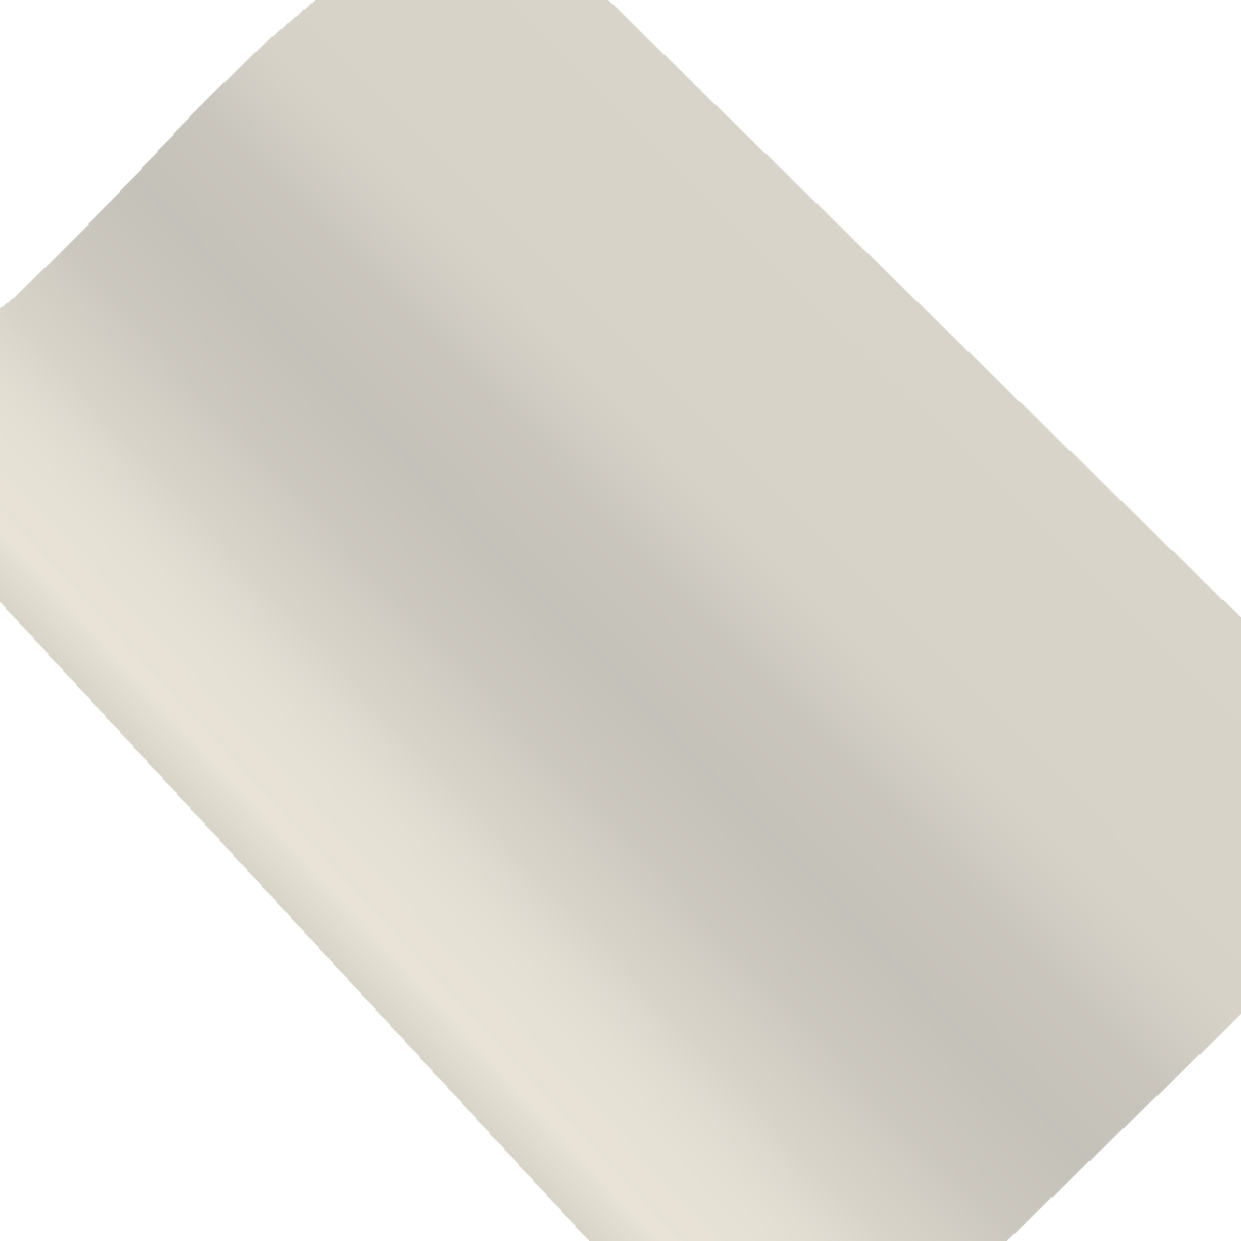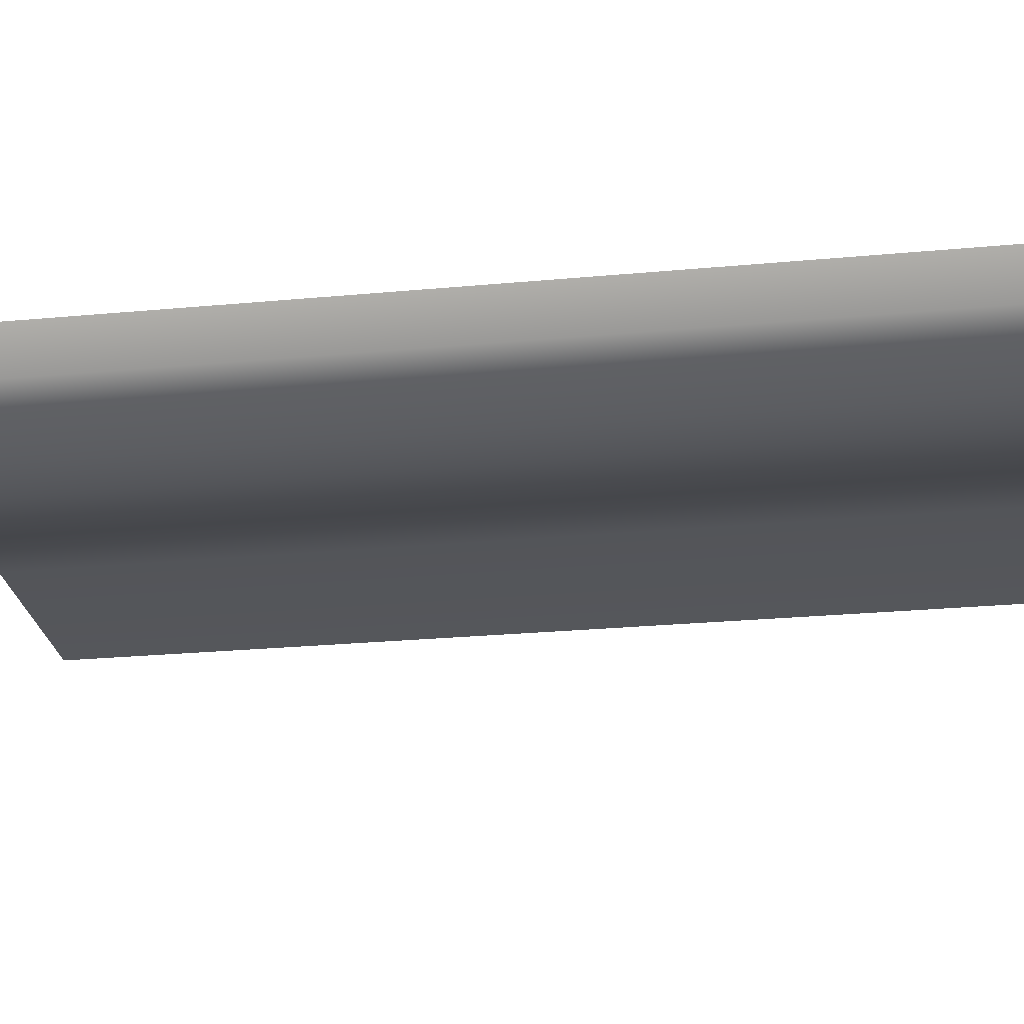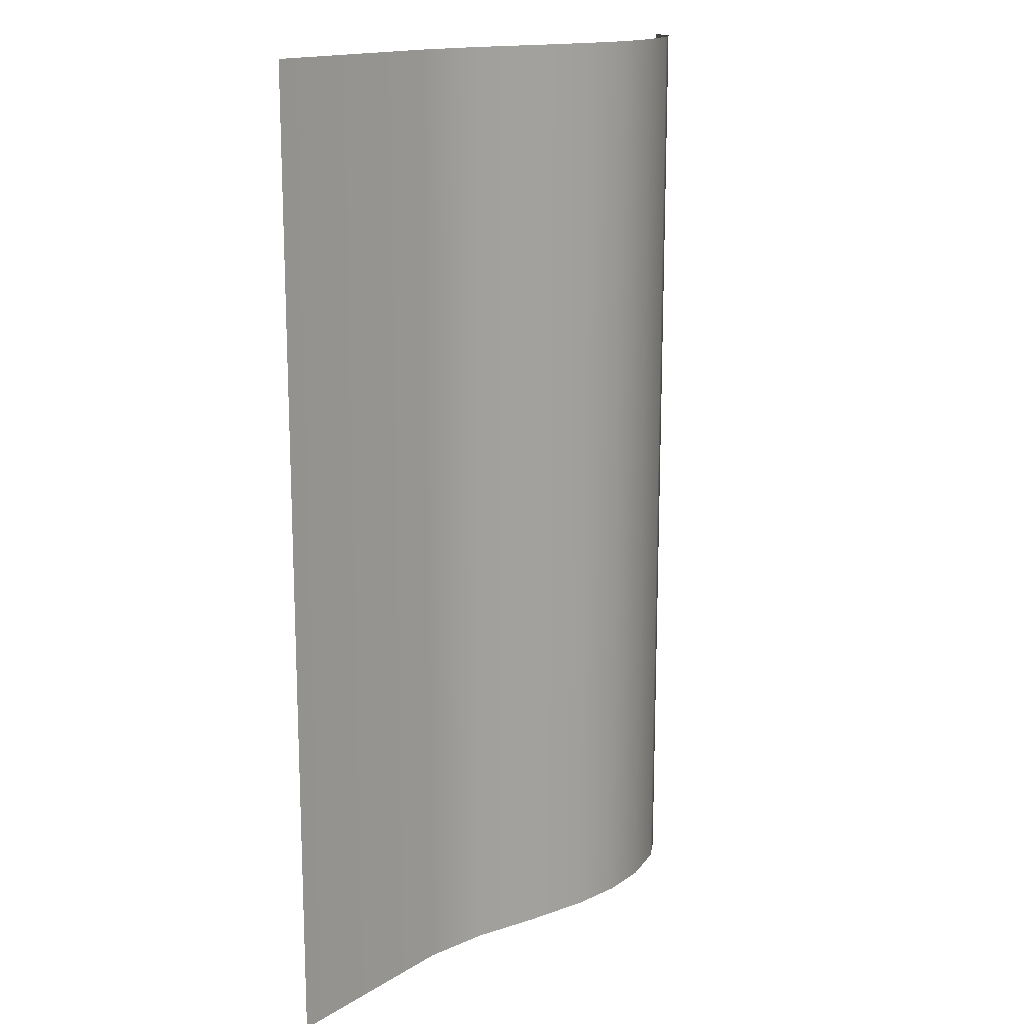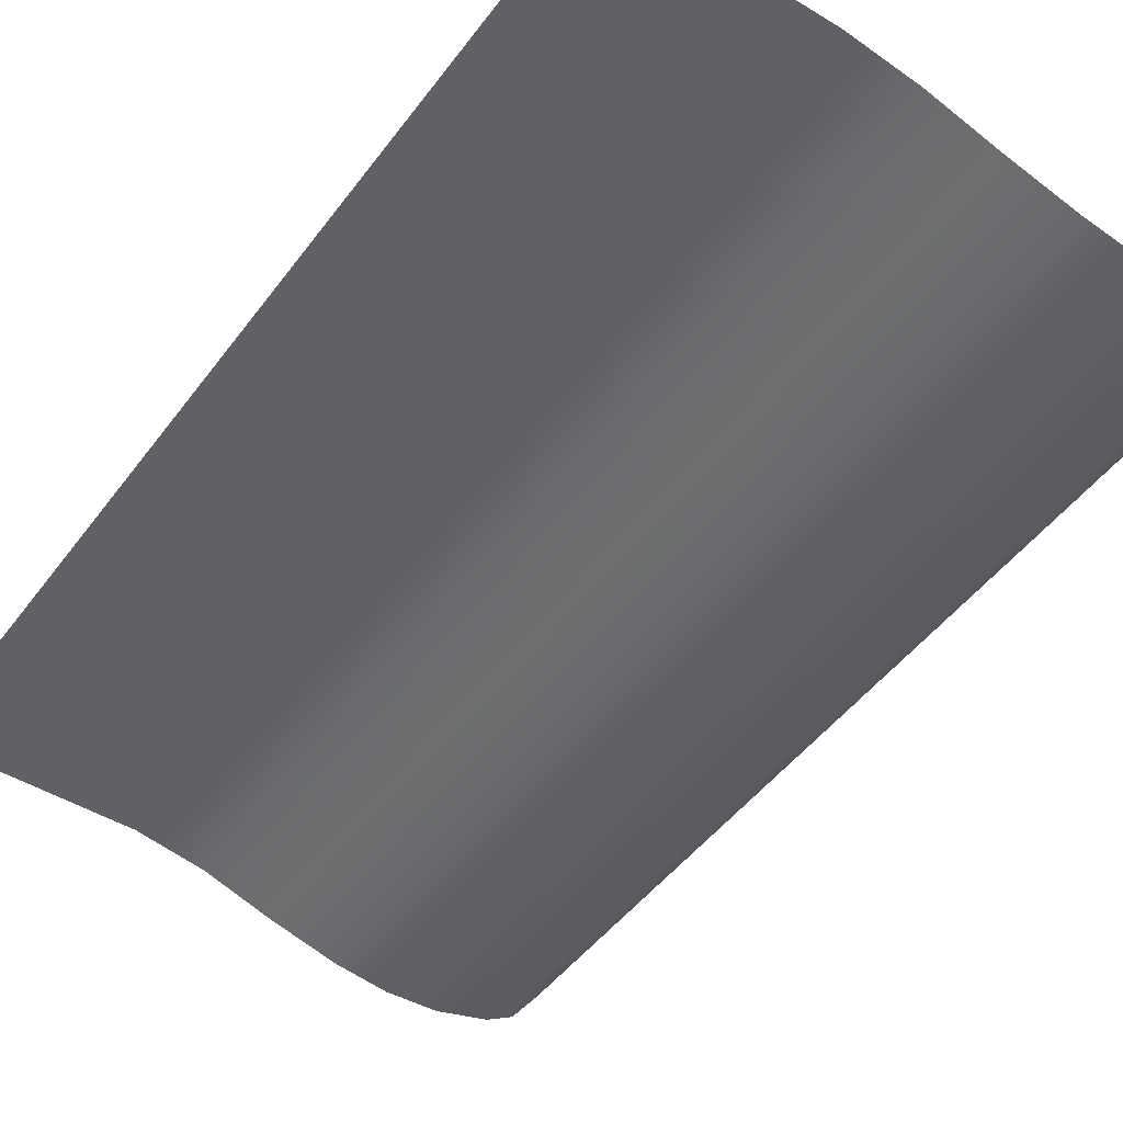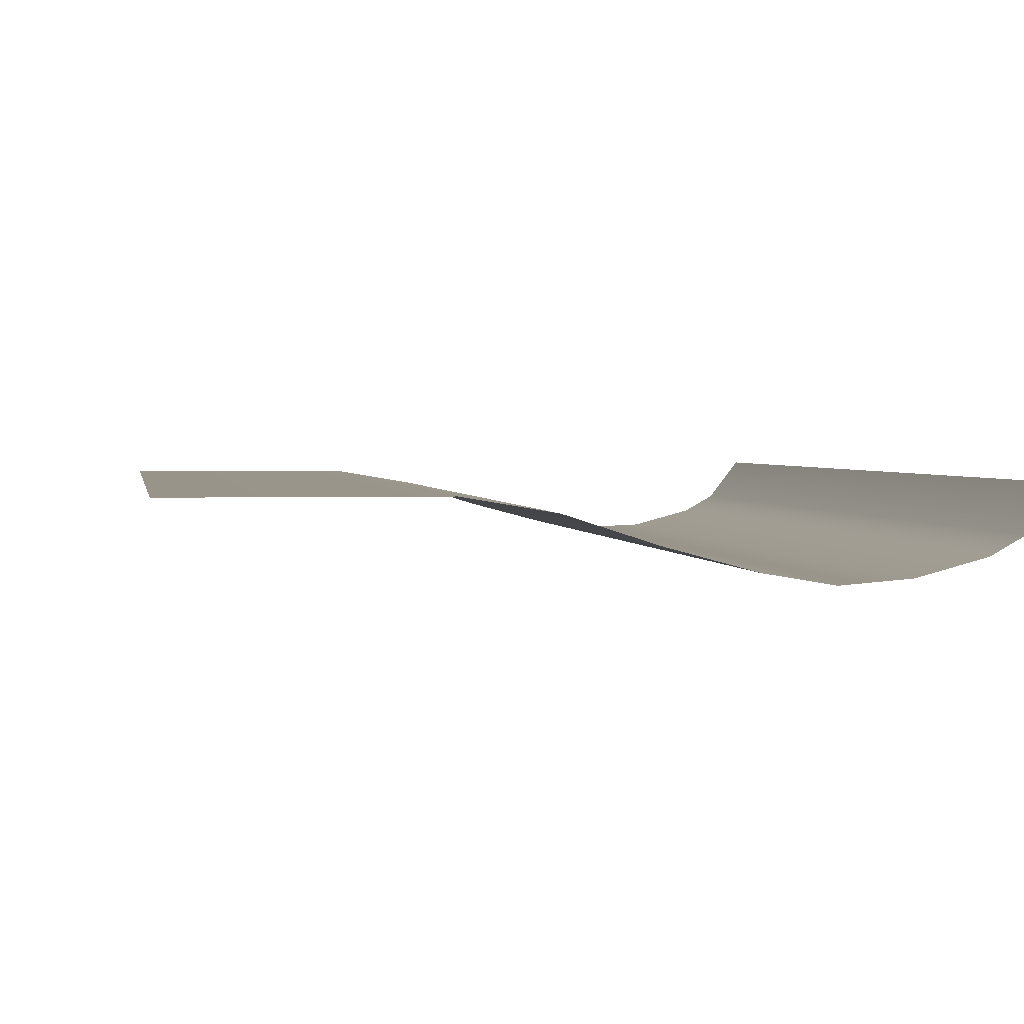
<metadata>
{"format":"obj","ext":"obj","renderer":"f3d","projection":"perspective","resolution":1024,"background":"white","views":[{"elev":75.0,"azim":-43.2,"up":"+Z"},{"elev":-26.8,"azim":-81.8,"up":"+Z"},{"elev":15.5,"azim":127.9,"up":"+Y"},{"elev":-47.1,"azim":145.4,"up":"+Z"},{"elev":1.9,"azim":171.6,"up":"+Z"}]}
</metadata>
<code>
o MeshBookFront_6_1_GeomSubset_2
v -0.06861 -0.1164 0.01316
v 0.0751 -0.1164 0.01316
v 0.0751 0.1164 0.01316
v -0.07019 -0.1164 0.007782
v 0.07433 0.1164 0.007782
v 0.07433 -0.1164 0.007782
v -0.07177 -0.1164 0.002096
v 0.07344 0.1164 0.002096
v 0.07344 -0.1164 0.002096
v 0.07396 -0.1158 0.01181
v -0.06899 -0.1158 0.01181
v 0.07396 0.1158 0.01181
v 0.07478 -0.1164 0.01047
v -0.06936 -0.1164 0.01047
v 0.07478 0.1164 0.01047
v 0.07356 -0.1158 0.009126
v -0.06975 -0.1158 0.009126
v 0.07356 0.1158 0.009126
v 0.07303 -0.1158 0.006127
v -0.07066 -0.1158 0.006127
v 0.07303 0.1158 0.006127
v 0.07386 -0.1164 0.005095
v -0.07096 -0.1164 0.005095
v 0.07386 0.1164 0.005095
v 0.07264 -0.1158 0.003751
v -0.07134 -0.1158 0.003751
v 0.07264 0.1158 0.003751
v 0.07232 -0.1158 0.001064
v -0.07201 -0.1158 0.001064
v 0.07232 0.1158 0.001064
v 0.07326 -0.1164 -0.00028
v -0.07229 -0.1164 -0.00028
v 0.07326 0.1164 -0.00028
v 0.07222 -0.1158 -0.001624
v -0.07253 -0.1158 -0.001624
v 0.07221 0.1158 -0.001624
v 0.07322 0.1164 -0.003151
v 0.07322 -0.1164 -0.003151
v -0.07271 -0.1157 -0.003151
v 0.07554 -0.118 0.01241
v 0.07554 -0.118 0.01524
v 0.07554 0.118 0.01524
v 0.07554 0.118 0.01241
v -0.0704 -0.118 0.002946
v -0.06937 -0.118 0.00944
v -0.06937 0.118 0.00944
v -0.0704 0.118 0.002946
v -0.07268 -0.118 0.003379
v -0.07141 -0.118 0.009888
v -0.07268 0.118 0.003379
v -0.07141 0.118 0.009888
v -0.06685 -0.118 0.01241
v -0.06826 -0.118 0.01157
v -0.06811 -0.118 0.01524
v -0.0693 -0.118 0.01414
v -0.06811 0.118 0.01524
v -0.0693 0.118 0.01414
v -0.06685 0.118 0.01241
v -0.06826 0.118 0.01157
v -0.06775 -0.1169 0.01287
v -0.06817 -0.1169 0.0126
v -0.06817 0.1169 0.0126
v -0.06775 0.1169 0.01287
v -0.06846 -0.1169 0.01446
v -0.06887 -0.1169 0.01417
v -0.06846 0.1169 0.01446
v -0.06887 0.1169 0.01417
v -0.02071 -0.1164 0.01316
v -0.02134 -0.1158 0.01181
v -0.02131 -0.1164 0.01047
v -0.02197 -0.1158 0.009126
v -0.02196 -0.1164 0.007782
v -0.0225 -0.1158 0.006127
v -0.02233 -0.1164 0.005095
v -0.02284 -0.1158 0.003751
v -0.02267 -0.1164 0.002096
v -0.0231 -0.1158 0.001064
v -0.02285 -0.1164 -0.00028
v -0.02326 -0.1158 -0.001624
v -0.02298 -0.1157 -0.003151
v 0.02719 -0.1164 0.01316
v 0.02631 -0.1158 0.01181
v 0.02673 -0.1164 0.01047
v 0.02579 -0.1158 0.009126
v 0.02619 -0.1164 0.007782
v 0.02526 -0.1158 0.006127
v 0.02577 -0.1164 0.005095
v 0.0249 -0.1158 0.003751
v 0.02538 -0.1164 0.002096
v 0.02461 -0.1158 0.001064
v 0.02521 -0.1164 -0.00028
v 0.02448 -0.1158 -0.001624
v 0.02512 -0.1157 -0.003151
v 0.009088 -0.1157 -0.003756
v 0.00857 -0.1158 -0.001624
v 0.00919 -0.1164 -0.000383
v 0.008705 -0.1158 0.001055
v 0.009364 -0.1164 0.002096
v 0.008986 -0.1158 0.003751
v 0.009738 -0.1164 0.005095
v 0.009341 -0.1158 0.006127
v 0.01014 -0.1164 0.007782
v 0.009873 -0.1158 0.009126
v 0.01072 -0.1164 0.01047
v 0.01043 -0.1158 0.01181
v 0.01123 -0.1164 0.01316
v -0.006945 -0.1157 -0.003655
v -0.007342 -0.1158 -0.001624
v -0.006829 -0.1164 -0.000294
v -0.0072 -0.1158 0.001064
v -0.006655 -0.1164 0.002096
v -0.006926 -0.1158 0.003751
v -0.006293 -0.1164 0.005095
v -0.00658 -0.1158 0.006127
v -0.005911 -0.1164 0.007782
v -0.006048 -0.1158 0.009126
v -0.005297 -0.1164 0.01047
v -0.005455 -0.1158 0.01181
v -0.004741 -0.1164 0.01316
v -0.03541 -0.1157 -0.003151
v -0.03557 -0.1158 -0.001624
v -0.03521 -0.1164 -0.00028
v -0.03533 -0.1158 0.001064
v -0.03495 -0.1164 0.002096
v -0.03496 -0.1158 0.003751
v -0.03448 -0.1164 0.005095
v -0.03454 -0.1158 0.006127
v -0.03402 -0.1164 0.007782
v -0.03391 -0.1158 0.009126
v -0.03333 -0.1164 0.01047
v -0.03325 -0.1158 0.01181
v -0.03268 -0.1164 0.01316
v -0.04784 -0.1157 -0.003151
v -0.04789 -0.1158 -0.001624
v -0.04757 -0.1164 -0.00028
v -0.04756 -0.1158 0.001064
v -0.04722 -0.1164 0.002096
v -0.04709 -0.1158 0.003751
v -0.04664 -0.1164 0.005095
v -0.04658 -0.1158 0.006127
v -0.04608 -0.1164 0.007782
v -0.04586 -0.1158 0.009126
v -0.04534 -0.1164 0.01047
v -0.04516 -0.1158 0.01181
v -0.04466 -0.1164 0.01316
v -0.06028 -0.1157 -0.003151
v -0.06021 -0.1158 -0.001624
v -0.05993 -0.1164 -0.00028
v -0.05978 -0.1158 0.001064
v -0.05949 -0.1164 0.002096
v -0.05921 -0.1158 0.003751
v -0.0588 -0.1164 0.005095
v -0.05862 -0.1158 0.006127
v -0.05813 -0.1164 0.007782
v -0.0578 -0.1158 0.009126
v -0.05735 -0.1164 0.01047
v -0.05707 -0.1158 0.01181
v -0.05663 -0.1164 0.01316
v 0.07231 0.1146 -0.0071
v 0.02512 0.1146 -0.0071
v 0.07231 -0.1146 -0.0071
v 0.02512 -0.1146 -0.0071
v -0.06028 0.1146 -0.01707
v -0.07279 0.1146 -0.005299
v -0.06028 -0.1146 -0.01707
v -0.07279 -0.1146 -0.005299
v -0.006945 0.1146 -0.015
v -0.02298 0.1146 -0.01936
v -0.006945 -0.1146 -0.015
v -0.02298 -0.1146 -0.01927
v 0.009088 0.1146 -0.009809
v 0.009088 -0.1146 -0.009809
v -0.03541 0.1146 -0.02147
v -0.03541 -0.1146 -0.02096
v -0.04784 0.1146 -0.02042
v -0.04784 -0.1146 -0.02042
v 0.07118 0.1146 -0.004283
v 0.07118 -0.1146 -0.004283
v 0.02512 -0.1146 -0.004283
v -0.07279 -0.1146 -0.004283
v -0.06028 -0.1146 -0.004283
v -0.02298 -0.1146 -0.004283
v -0.006945 -0.1146 -0.004283
v 0.009088 -0.1146 -0.004283
v -0.03541 -0.1146 -0.004283
v -0.04784 -0.1146 -0.004283
v -0.06653 0.1146 -0.01353
v -0.06653 -0.1146 -0.01353
v -0.06653 -0.1146 -0.004283
v -0.06649 -0.1157 -0.003151
v -0.06637 -0.1158 -0.001624
v -0.06611 -0.1164 -0.00028
v -0.06589 -0.1158 0.001064
v -0.06563 -0.1164 0.002096
v -0.06528 -0.1158 0.003751
v -0.06488 -0.1164 0.005095
v -0.06464 -0.1158 0.006127
v -0.06416 -0.1164 0.007782
v -0.06378 -0.1158 0.009126
v -0.06335 -0.1164 0.01047
v -0.06303 -0.1158 0.01181
v -0.06262 -0.1164 0.01316
v -0.04721 -0.113 -0.01776
v -0.03494 -0.113 -0.01821
v -0.02267 -0.113 -0.0169
v -0.006853 -0.113 -0.01379
v 0.008966 -0.113 -0.009212
v 0.02479 -0.113 -0.00666
v 0.07134 -0.113 -0.00666
v 0.07134 0.113 -0.00666
v -0.07279 -0.113 -0.005159
v -0.06565 -0.113 -0.01202
v -0.05947 -0.113 -0.01497
v -0.04784 -0.1146 -0.0151
v -0.03541 -0.1146 -0.01546
v -0.02298 -0.1146 -0.01441
v -0.006945 -0.1146 -0.0117
v 0.009088 -0.1146 -0.008543
v 0.02512 -0.1146 -0.006219
v 0.07231 -0.1146 -0.006219
v 0.07231 0.1146 -0.006219
v -0.07279 -0.1146 -0.005019
v -0.06653 -0.1146 -0.01051
v -0.06028 -0.1146 -0.01287
v -0.04721 -0.113 -0.01244
v -0.03494 -0.113 -0.01271
v -0.02267 -0.113 -0.01186
v -0.006853 -0.113 -0.01009
v 0.008966 -0.113 -0.007809
v 0.02479 -0.113 -0.005779
v 0.07134 -0.113 -0.005779
v 0.07134 0.113 -0.005779
v -0.07279 -0.113 -0.004879
v -0.06565 -0.113 -0.008995
v -0.05947 -0.113 -0.01077
v -0.04784 -0.1146 -0.009781
v -0.03541 -0.1146 -0.00996
v -0.02298 -0.1146 -0.00931
v -0.006945 -0.1146 -0.008346
v 0.009088 -0.1146 -0.007025
v 0.02512 -0.1146 -0.005339
v 0.07231 -0.1146 -0.005339
v 0.07231 0.1146 -0.005339
v -0.07279 -0.1146 -0.004739
v -0.06653 -0.1146 -0.007483
v -0.06028 -0.1146 -0.008664
v -0.04721 -0.113 -0.007119
v -0.03494 -0.113 -0.007209
v -0.02267 -0.113 -0.006829
v -0.006853 -0.113 -0.006555
v 0.008966 -0.113 -0.006206
v 0.02478 -0.113 -0.004899
v 0.07134 -0.113 -0.004899
v 0.07134 0.113 -0.004899
v -0.07279 -0.113 -0.004598
v -0.06565 -0.113 -0.005971
v -0.05947 -0.113 -0.006561
v -0.07127 -0.1176 -0.004038
v -0.07072 -0.118 -0.003151
v -0.07127 0.1176 -0.004038
v -0.07072 0.118 -0.003151
v -0.07251 -0.1176 -0.004038
v -0.07301 -0.118 -0.003151
v -0.07251 0.1176 -0.004038
v -0.07301 0.118 -0.003151
v -0.06861 0.1164 0.01316
v -0.07019 0.1164 0.007782
v -0.07177 0.1164 0.002096
v -0.06899 0.1158 0.01181
v -0.06936 0.1164 0.01047
v -0.06975 0.1158 0.009126
v -0.07066 0.1158 0.006127
v -0.07096 0.1164 0.005095
v -0.07134 0.1158 0.003751
v -0.07201 0.1158 0.001064
v -0.07229 0.1164 -0.00028
v -0.07253 0.1158 -0.001624
v -0.07271 0.1157 -0.003151
v -0.02071 0.1164 0.01316
v -0.02134 0.1158 0.01181
v -0.02131 0.1164 0.01047
v -0.02197 0.1158 0.009126
v -0.02196 0.1164 0.007782
v -0.0225 0.1158 0.006127
v -0.02233 0.1164 0.005095
v -0.02284 0.1158 0.003751
v -0.02267 0.1164 0.002096
v -0.0231 0.1158 0.001064
v -0.02285 0.1164 -0.00028
v -0.02326 0.1158 -0.001624
v -0.02298 0.1157 -0.003151
v 0.02719 0.1164 0.01316
v 0.02631 0.1158 0.01181
v 0.02673 0.1164 0.01047
v 0.02579 0.1158 0.009126
v 0.02619 0.1164 0.007782
v 0.02526 0.1158 0.006127
v 0.02577 0.1164 0.005095
v 0.0249 0.1158 0.003751
v 0.02538 0.1164 0.002096
v 0.02461 0.1158 0.001064
v 0.02521 0.1164 -0.00028
v 0.02448 0.1158 -0.001624
v 0.02512 0.1157 -0.003151
v 0.009088 0.1157 -0.003756
v 0.00857 0.1158 -0.001624
v 0.00919 0.1164 -0.000383
v 0.008705 0.1158 0.001055
v 0.009364 0.1164 0.002096
v 0.008986 0.1158 0.003751
v 0.009738 0.1164 0.005095
v 0.009341 0.1158 0.006127
v 0.01014 0.1164 0.007782
v 0.009873 0.1158 0.009126
v 0.01072 0.1164 0.01047
v 0.01043 0.1158 0.01181
v 0.01123 0.1164 0.01316
v -0.006945 0.1157 -0.003655
v -0.007342 0.1158 -0.001624
v -0.006829 0.1164 -0.000294
v -0.0072 0.1158 0.001064
v -0.006655 0.1164 0.002096
v -0.006926 0.1158 0.003751
v -0.006293 0.1164 0.005095
v -0.00658 0.1158 0.006127
v -0.005911 0.1164 0.007782
v -0.006048 0.1158 0.009126
v -0.005297 0.1164 0.01047
v -0.005455 0.1158 0.01181
v -0.004741 0.1164 0.01316
v -0.03541 0.1157 -0.003151
v -0.03557 0.1158 -0.001624
v -0.03521 0.1164 -0.00028
v -0.03533 0.1158 0.001064
v -0.03495 0.1164 0.002096
v -0.03496 0.1158 0.003751
v -0.03448 0.1164 0.005095
v -0.03454 0.1158 0.006127
v -0.03402 0.1164 0.007782
v -0.03391 0.1158 0.009126
v -0.03333 0.1164 0.01047
v -0.03325 0.1158 0.01181
v -0.03268 0.1164 0.01316
v -0.04784 0.1157 -0.003151
v -0.04789 0.1158 -0.001624
v -0.04757 0.1164 -0.00028
v -0.04756 0.1158 0.001064
v -0.04722 0.1164 0.002096
v -0.04709 0.1158 0.003751
v -0.04664 0.1164 0.005095
v -0.04658 0.1158 0.006127
v -0.04608 0.1164 0.007782
v -0.04586 0.1158 0.009126
v -0.04534 0.1164 0.01047
v -0.04516 0.1158 0.01181
v -0.04466 0.1164 0.01316
v -0.06028 0.1157 -0.003151
v -0.06021 0.1158 -0.001624
v -0.05993 0.1164 -0.00028
v -0.05978 0.1158 0.001064
v -0.05949 0.1164 0.002096
v -0.05921 0.1158 0.003751
v -0.0588 0.1164 0.005095
v -0.05862 0.1158 0.006127
v -0.05813 0.1164 0.007782
v -0.0578 0.1158 0.009126
v -0.05735 0.1164 0.01047
v -0.05707 0.1158 0.01181
v -0.05663 0.1164 0.01316
v 0.02512 0.1146 -0.0071
v -0.06028 0.1146 -0.01707
v -0.07279 0.1146 -0.005299
v -0.006945 0.1146 -0.015
v -0.02298 0.1146 -0.01927
v 0.009088 0.1146 -0.009809
v -0.03541 0.1146 -0.02096
v -0.04784 0.1146 -0.02042
v 0.02512 0.1146 -0.004283
v -0.07279 0.1146 -0.004283
v -0.06028 0.1146 -0.004283
v -0.02298 0.1146 -0.004283
v -0.006945 0.1146 -0.004283
v 0.009088 0.1146 -0.004283
v -0.03541 0.1146 -0.004283
v -0.04784 0.1146 -0.004283
v -0.06653 0.1146 -0.01353
v -0.06653 0.1146 -0.004283
v -0.06649 0.1157 -0.003151
v -0.06637 0.1158 -0.001624
v -0.06611 0.1164 -0.00028
v -0.06589 0.1158 0.001064
v -0.06563 0.1164 0.002096
v -0.06528 0.1158 0.003751
v -0.06488 0.1164 0.005095
v -0.06464 0.1158 0.006127
v -0.06416 0.1164 0.007782
v -0.06378 0.1158 0.009126
v -0.06335 0.1164 0.01047
v -0.06303 0.1158 0.01181
v -0.06262 0.1164 0.01316
v -0.04721 0.113 -0.01776
v -0.03494 0.113 -0.01821
v -0.02267 0.113 -0.0169
v -0.006853 0.113 -0.01379
v 0.008966 0.113 -0.009212
v 0.02479 0.113 -0.00666
v -0.07279 0.113 -0.005159
v -0.06565 0.113 -0.01202
v -0.05947 0.113 -0.01497
v -0.04784 0.1146 -0.0151
v -0.03541 0.1146 -0.01546
v -0.02298 0.1146 -0.01441
v -0.006945 0.1146 -0.0117
v 0.009088 0.1146 -0.008543
v 0.02512 0.1146 -0.006219
v -0.07279 0.1146 -0.005019
v -0.06653 0.1146 -0.01051
v -0.06028 0.1146 -0.01287
v -0.04721 0.113 -0.01244
v -0.03494 0.113 -0.01271
v -0.02267 0.113 -0.01186
v -0.006853 0.113 -0.01009
v 0.008966 0.113 -0.007809
v 0.02479 0.113 -0.005779
v 0.07134 0.113 -0.005779
v -0.07279 0.113 -0.004879
v -0.06565 0.113 -0.008995
v -0.05947 0.113 -0.01077
v -0.04784 0.1146 -0.009781
v -0.03541 0.1146 -0.00996
v -0.02298 0.1146 -0.00931
v -0.006945 0.1146 -0.008346
v 0.009088 0.1146 -0.007025
v 0.02512 0.1146 -0.005339
v -0.07279 0.1146 -0.004739
v -0.06653 0.1146 -0.007483
v -0.06028 0.1146 -0.008664
v -0.04721 0.113 -0.007119
v -0.03494 0.113 -0.007209
v -0.02267 0.113 -0.006829
v -0.006853 0.113 -0.006555
v 0.008966 0.113 -0.006206
v 0.02478 0.113 -0.004899
v -0.07279 0.113 -0.004598
v -0.06565 0.113 -0.005971
v -0.05947 0.113 -0.006561
f 160 159 161 162
f 164 187 188 166
f 168 167 169 170
f 172 171 160 162
f 169 167 171 172
f 174 173 168 170
f 176 175 173 174
f 165 163 175 176
f 188 187 163 165

</code>
